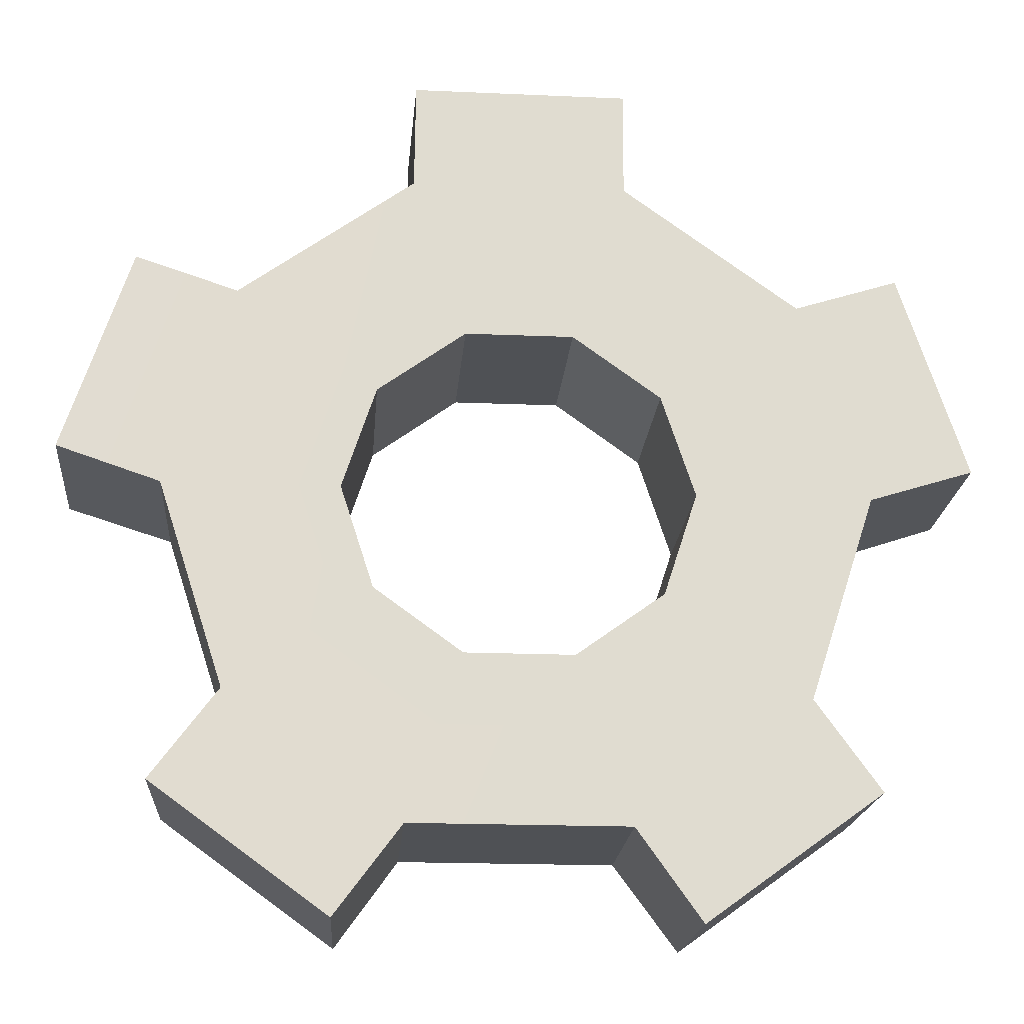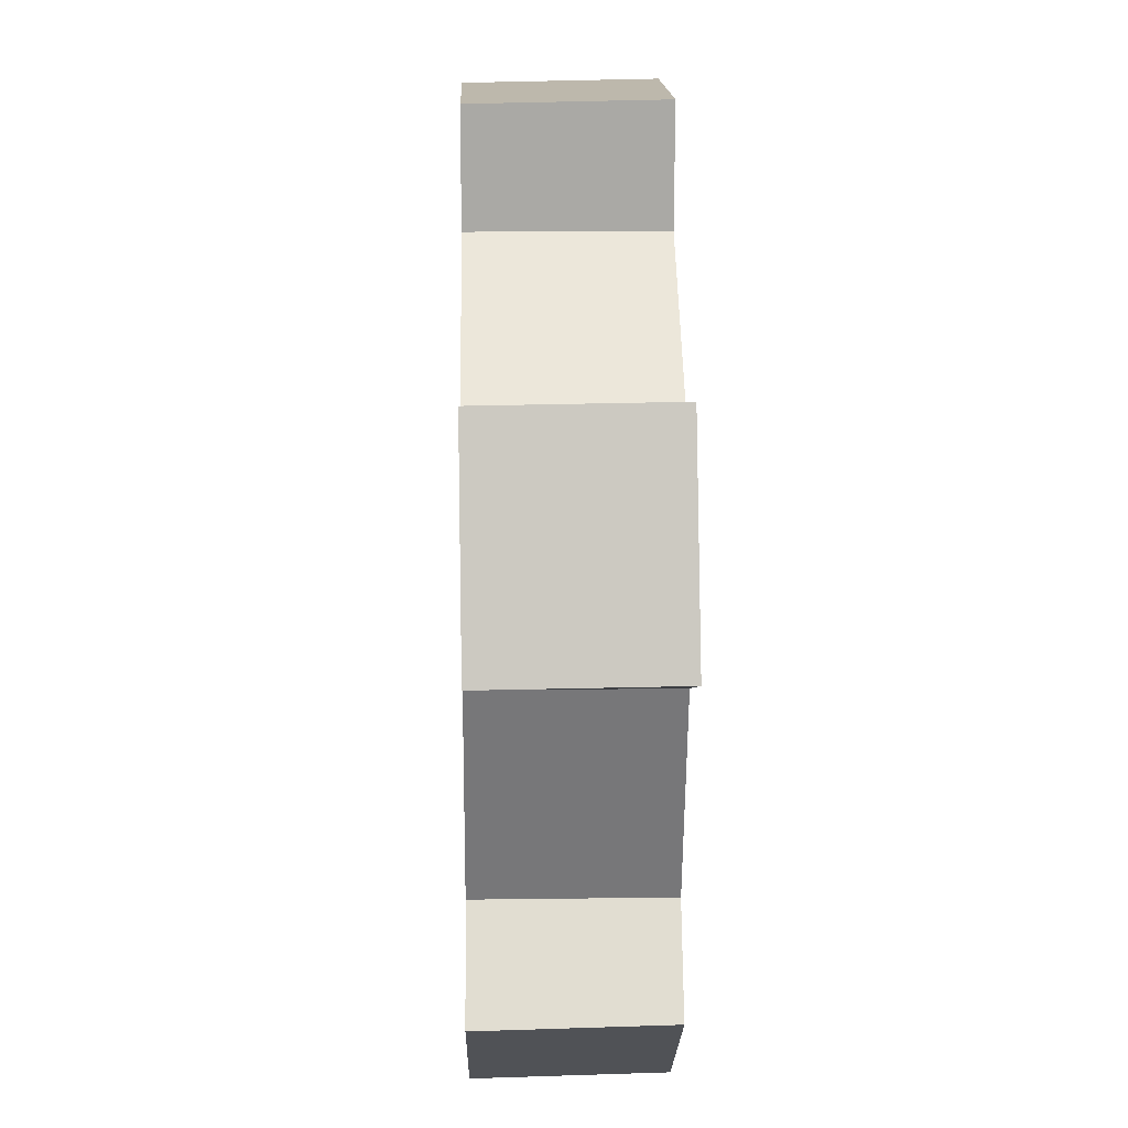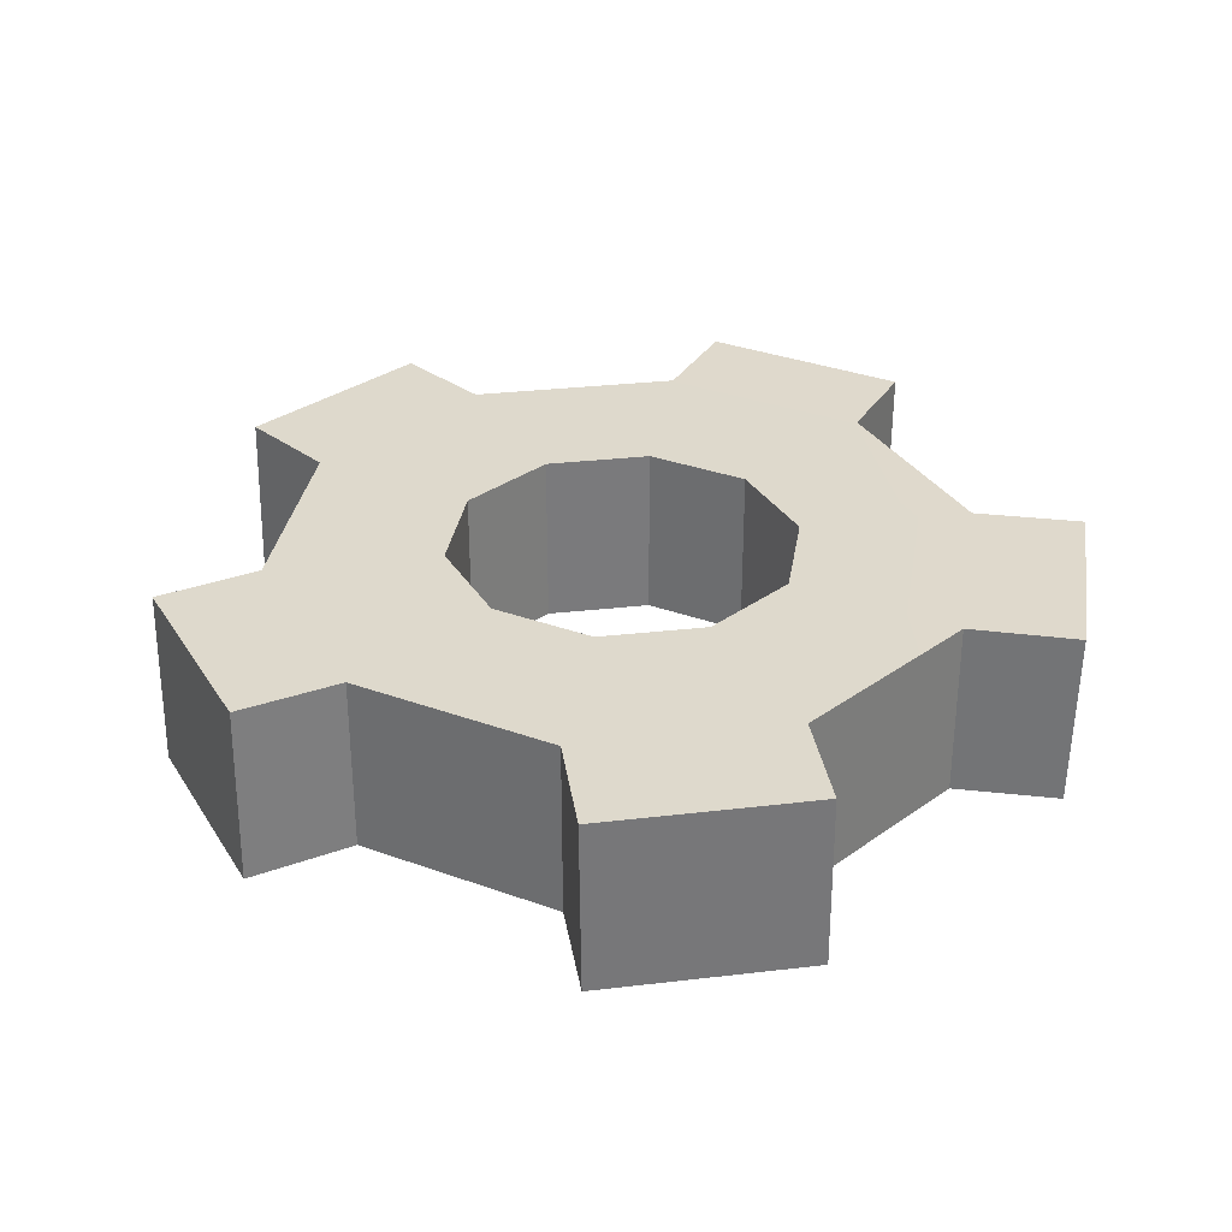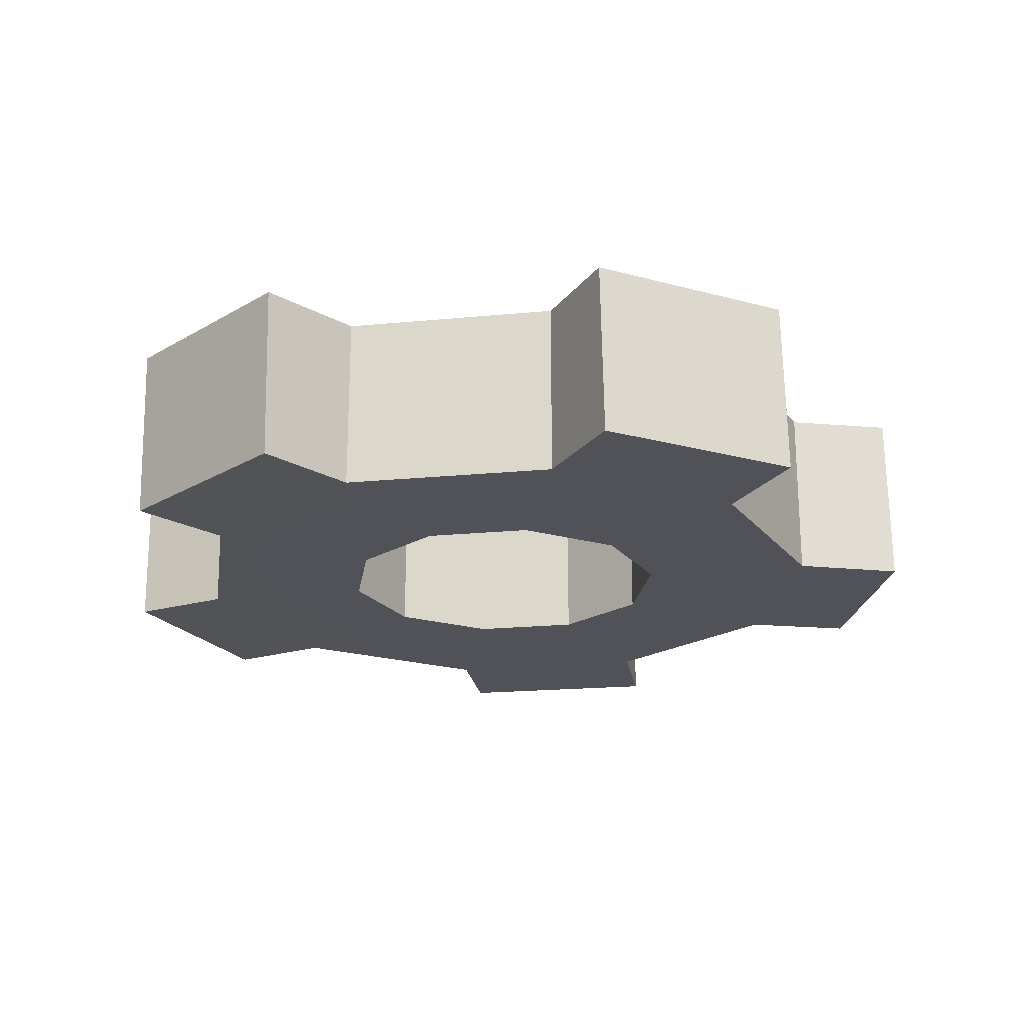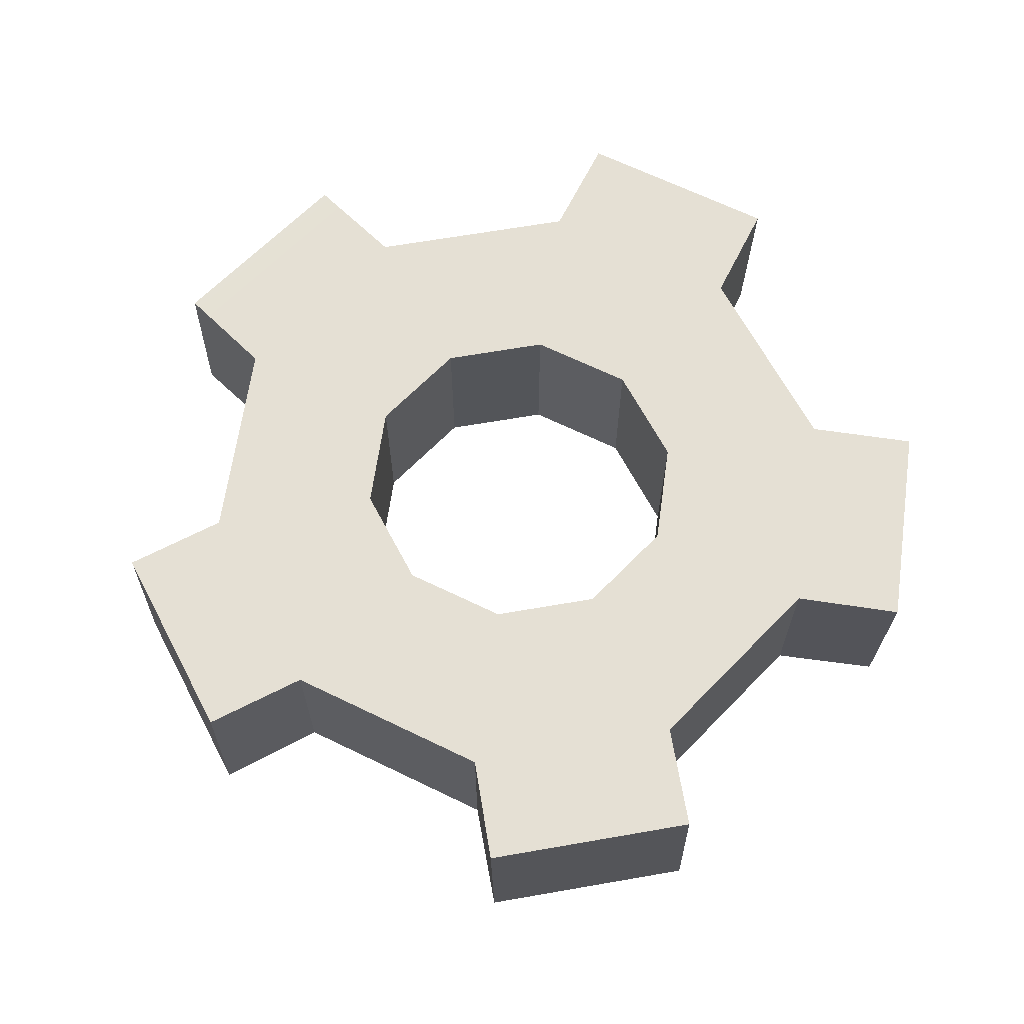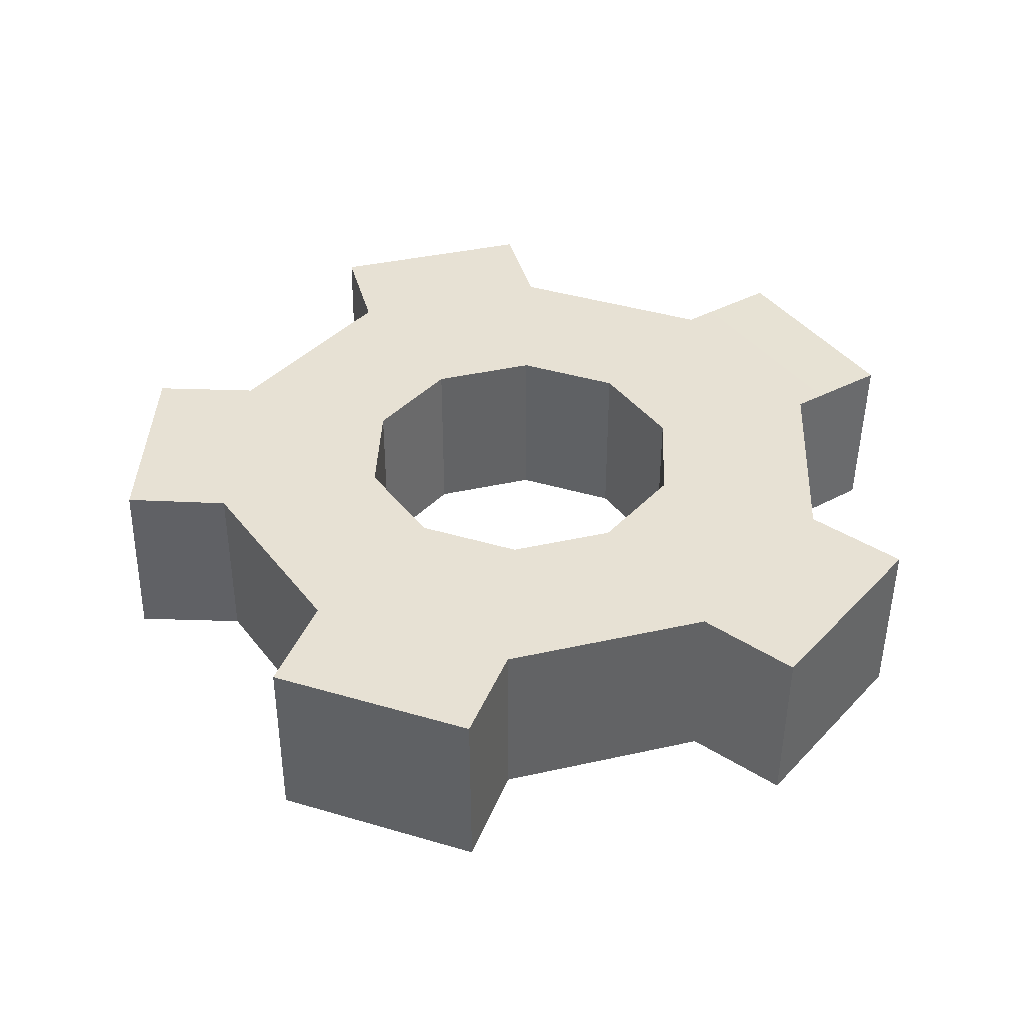
<metadata>
{"format":"obj","ext":"obj","renderer":"f3d","projection":"perspective","resolution":1024,"background":"white","views":[{"elev":-19.8,"azim":175.6,"up":"+Z"},{"elev":14.9,"azim":-91.6,"up":"+Z"},{"elev":32.2,"azim":135.0,"up":"+Y"},{"elev":-21.6,"azim":-98.4,"up":"+Y"},{"elev":65.3,"azim":62.1,"up":"+Y"},{"elev":39.6,"azim":92.4,"up":"+Y"}]}
</metadata>
<code>
g default
v 0.4045 -0.01482 -0
v 0.3272 -0.01482 -0.2377
v 0.125 -0.01482 -0.3847
v -0.125 -0.01482 -0.3847
v -0.3272 -0.01482 -0.2377
v -0.4045 -0.01482 -0
v -0.3272 -0.01482 0.2377
v -0.125 -0.01482 0.3847
v 0.125 -0.01482 0.3847
v 0.3272 -0.01482 0.2377
v 0.4045 0.4045 0
v 0.3272 0.4045 -0.2377
v 0.125 0.4045 -0.3847
v -0.125 0.4045 -0.3847
v -0.3272 0.4045 -0.2377
v -0.4045 0.4045 -0
v -0.3272 0.4045 0.2377
v -0.125 0.4045 0.3847
v 0.125 0.4045 0.3847
v 0.3272 0.4045 0.2377
v 0.809 0.4045 0
v 0.6545 0.4045 -0.4755
v 0.25 0.4045 -0.7694
v -0.25 0.4045 -0.7694
v -0.6545 0.4045 -0.4755
v -0.809 0.4045 -0
v -0.6545 0.4045 0.4755
v -0.25 0.4045 0.7694
v 0.25 0.4045 0.7694
v 0.6545 0.4045 0.4755
v 0.809 -0.01482 -0
v 0.6545 -0.01482 -0.4755
v 0.25 -0.01482 -0.7694
v -0.25 -0.01482 -0.7694
v -0.6545 -0.01482 -0.4755
v -0.809 -0.01482 -0
v -0.6545 -0.01482 0.4755
v -0.25 -0.01482 0.7694
v 0.25 -0.01482 0.7694
v 0.6545 -0.01482 0.4755
v 0.8075 0.4031 -0.6823
v 0.4029 0.4058 -0.976
v 0.7995 -0.01617 -0.679
v 0.395 -0.01341 -0.9728
v -0.3994 0.4031 -0.9788
v -0.8038 0.4058 -0.6848
v -0.3987 -0.01617 -0.9702
v -0.8031 -0.01341 -0.6763
v -1.047 0.4031 0.07507
v -0.8928 0.4058 0.5506
v -1.053 -0.01617 0.08158
v -0.8984 -0.01341 0.5571
v -0.2522 0.4031 1.019
v 0.2477 0.4058 1.019
v -0.2477 -0.01617 1.026
v 0.2522 -0.01341 1.027
v 0.8913 0.4031 0.5548
v 1.046 0.4058 0.07935
v 0.8997 -0.01617 0.5528
v 1.054 -0.01341 0.07737
g pPipe1
f 2 1 11 12
f 3 2 12 13
f 4 3 13 14
f 5 4 14 15
f 6 5 15 16
f 7 6 16 17
f 8 7 17 18
f 9 8 18 19
f 10 9 19 20
f 1 10 20 11
f 12 11 21 22
f 13 12 22 23
f 14 13 23 24
f 15 14 24 25
f 16 15 25 26
f 17 16 26 27
f 18 17 27 28
f 19 18 28 29
f 20 19 29 30
f 11 20 30 21
f 22 21 31 32
f 42 41 43 44
f 24 23 33 34
f 46 45 47 48
f 26 25 35 36
f 50 49 51 52
f 28 27 37 38
f 54 53 55 56
f 30 29 39 40
f 58 57 59 60
f 32 31 1 2
f 33 32 2 3
f 34 33 3 4
f 35 34 4 5
f 36 35 5 6
f 37 36 6 7
f 38 37 7 8
f 39 38 8 9
f 40 39 9 10
f 31 40 10 1
f 23 22 41 42
f 22 32 43 41
f 32 33 44 43
f 33 23 42 44
f 25 24 45 46
f 24 34 47 45
f 34 35 48 47
f 35 25 46 48
f 27 26 49 50
f 26 36 51 49
f 36 37 52 51
f 37 27 50 52
f 29 28 53 54
f 28 38 55 53
f 38 39 56 55
f 39 29 54 56
f 21 30 57 58
f 30 40 59 57
f 40 31 60 59
f 31 21 58 60

</code>
